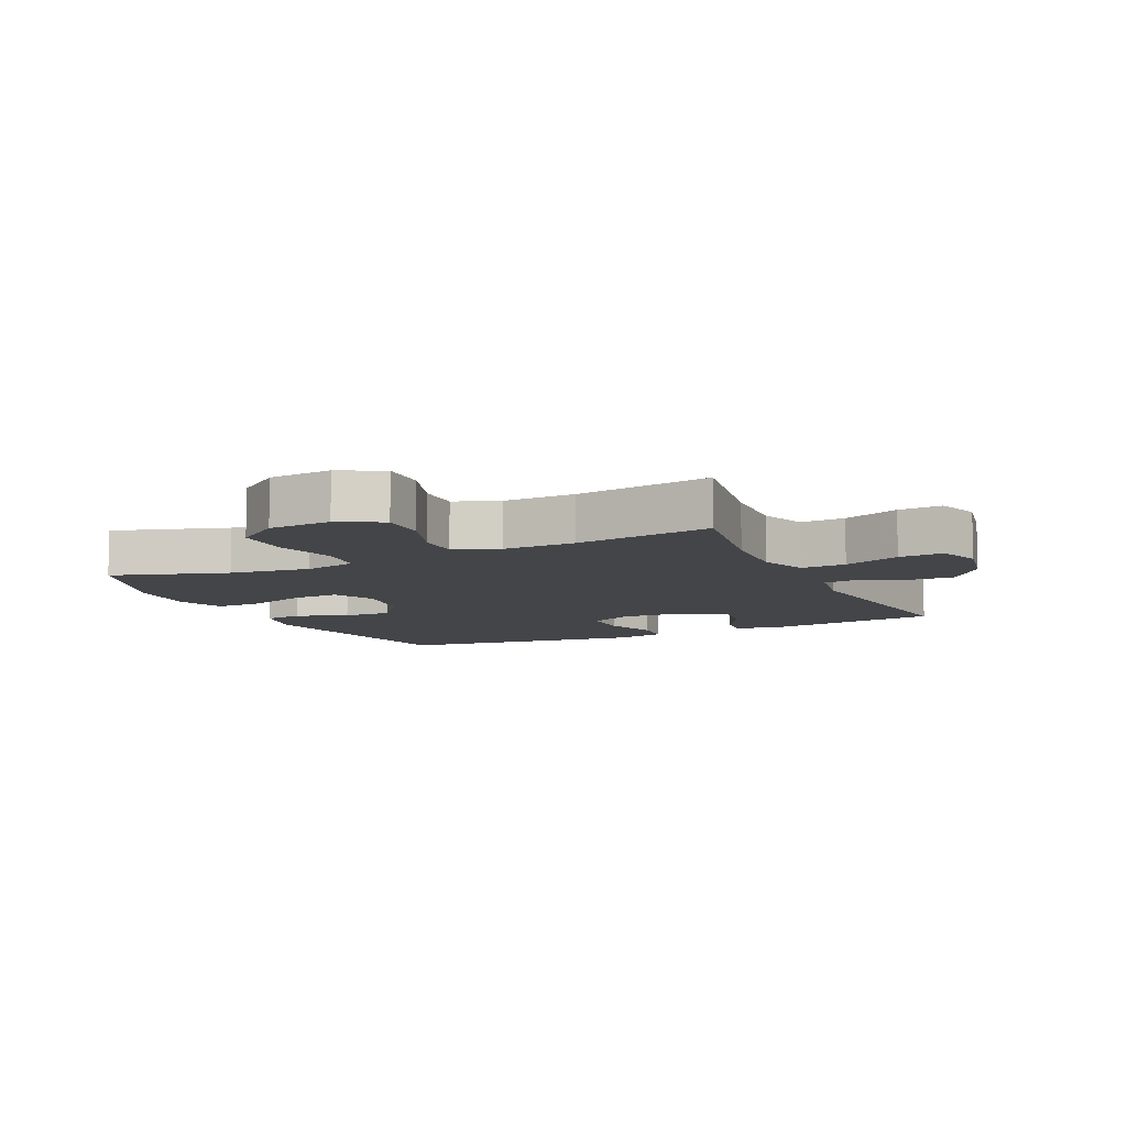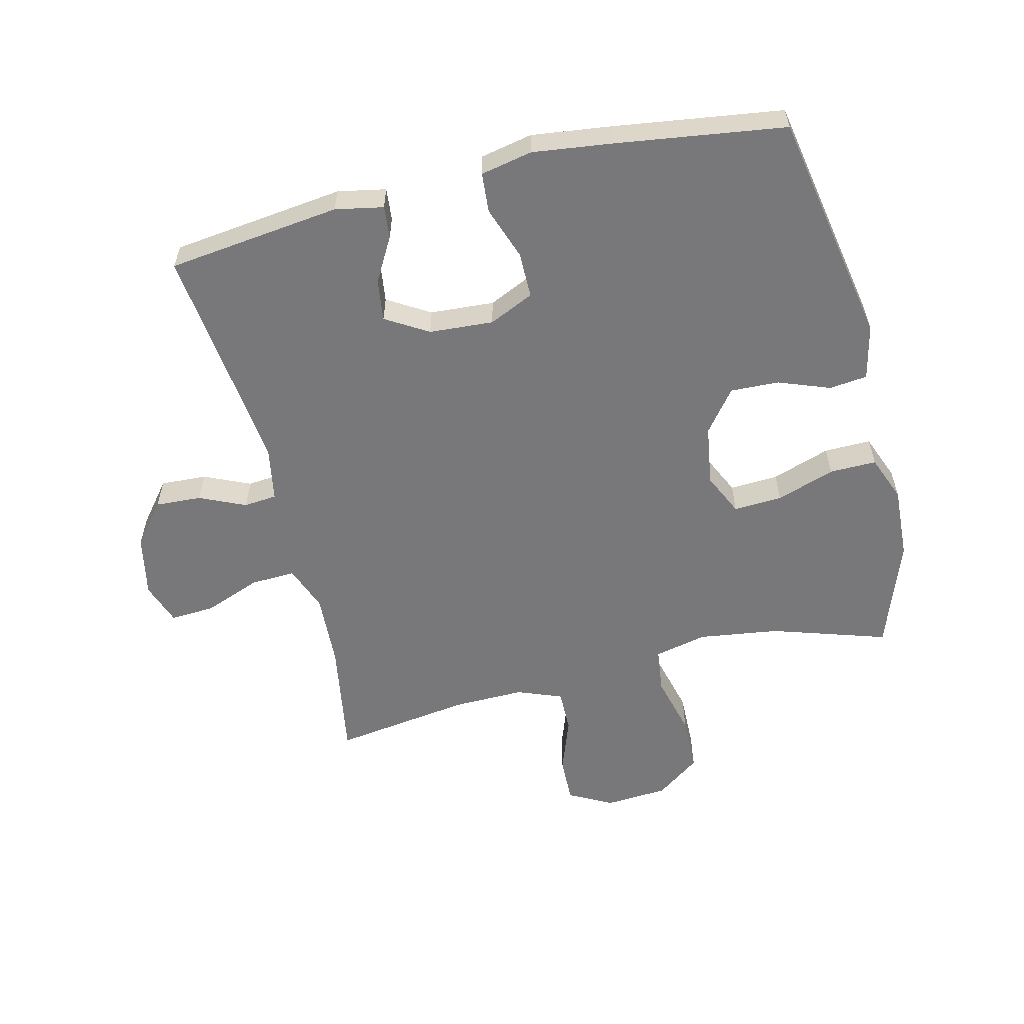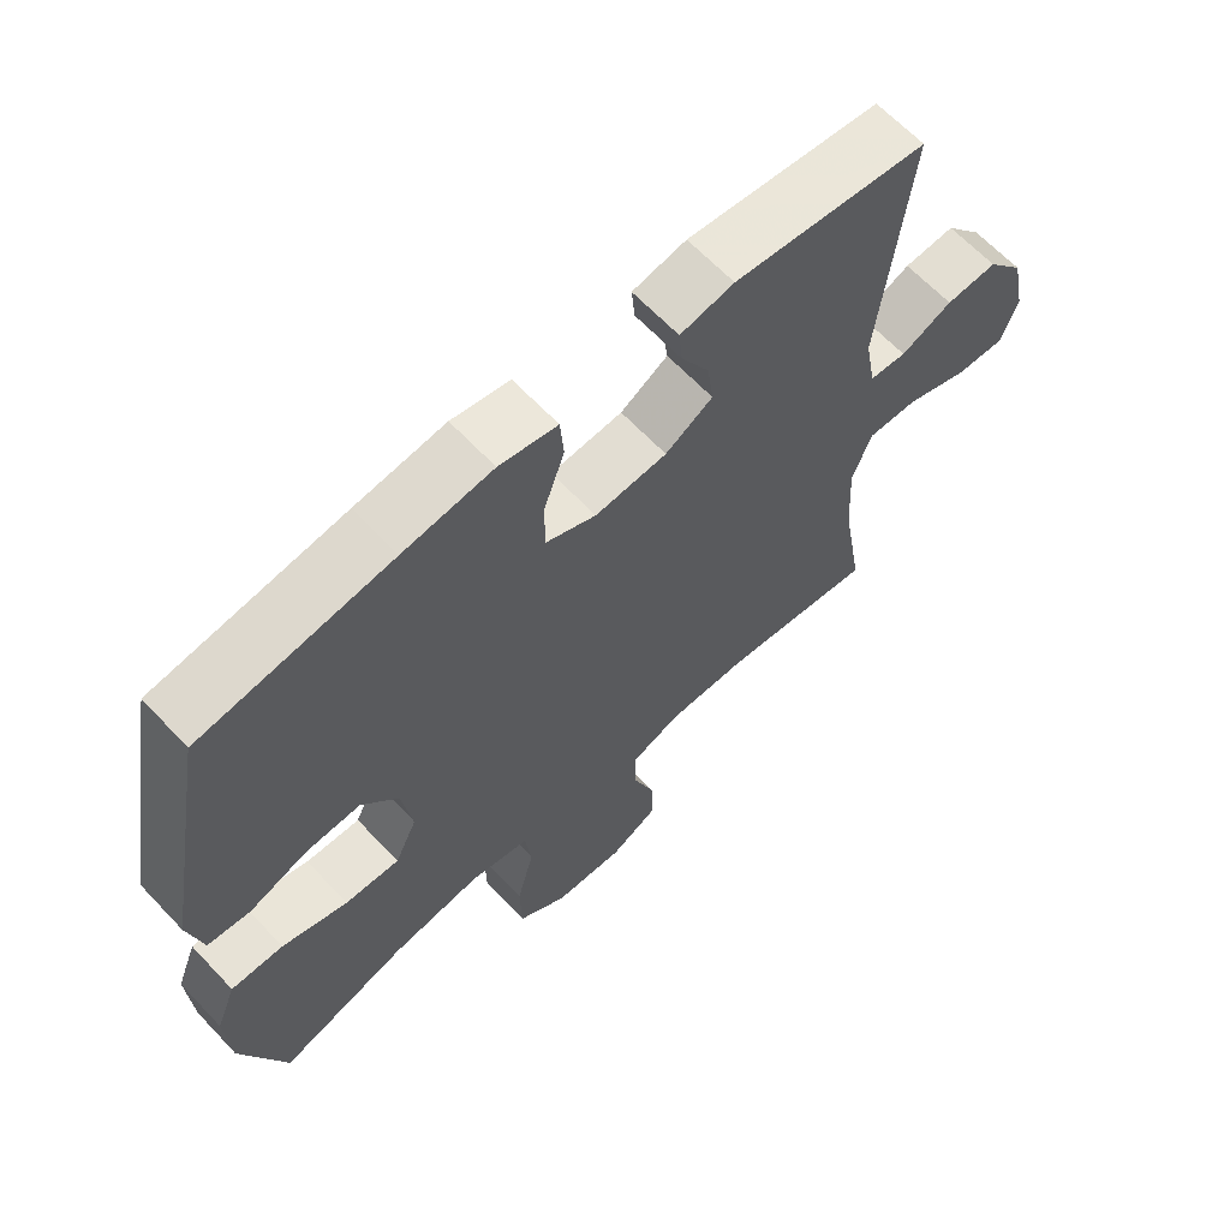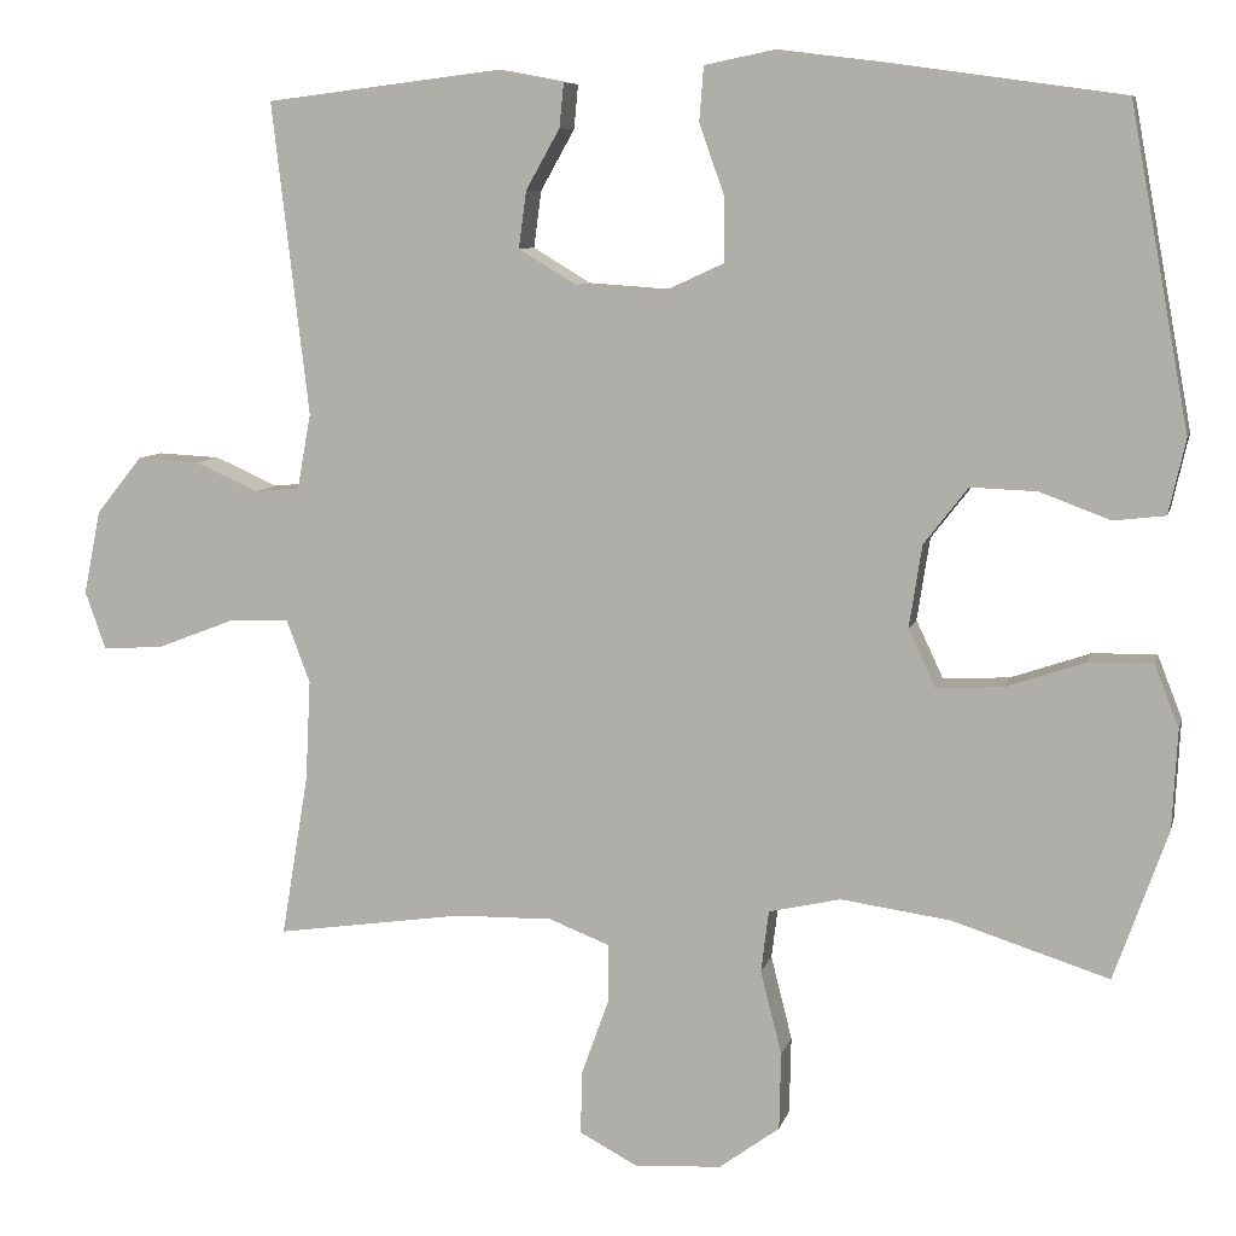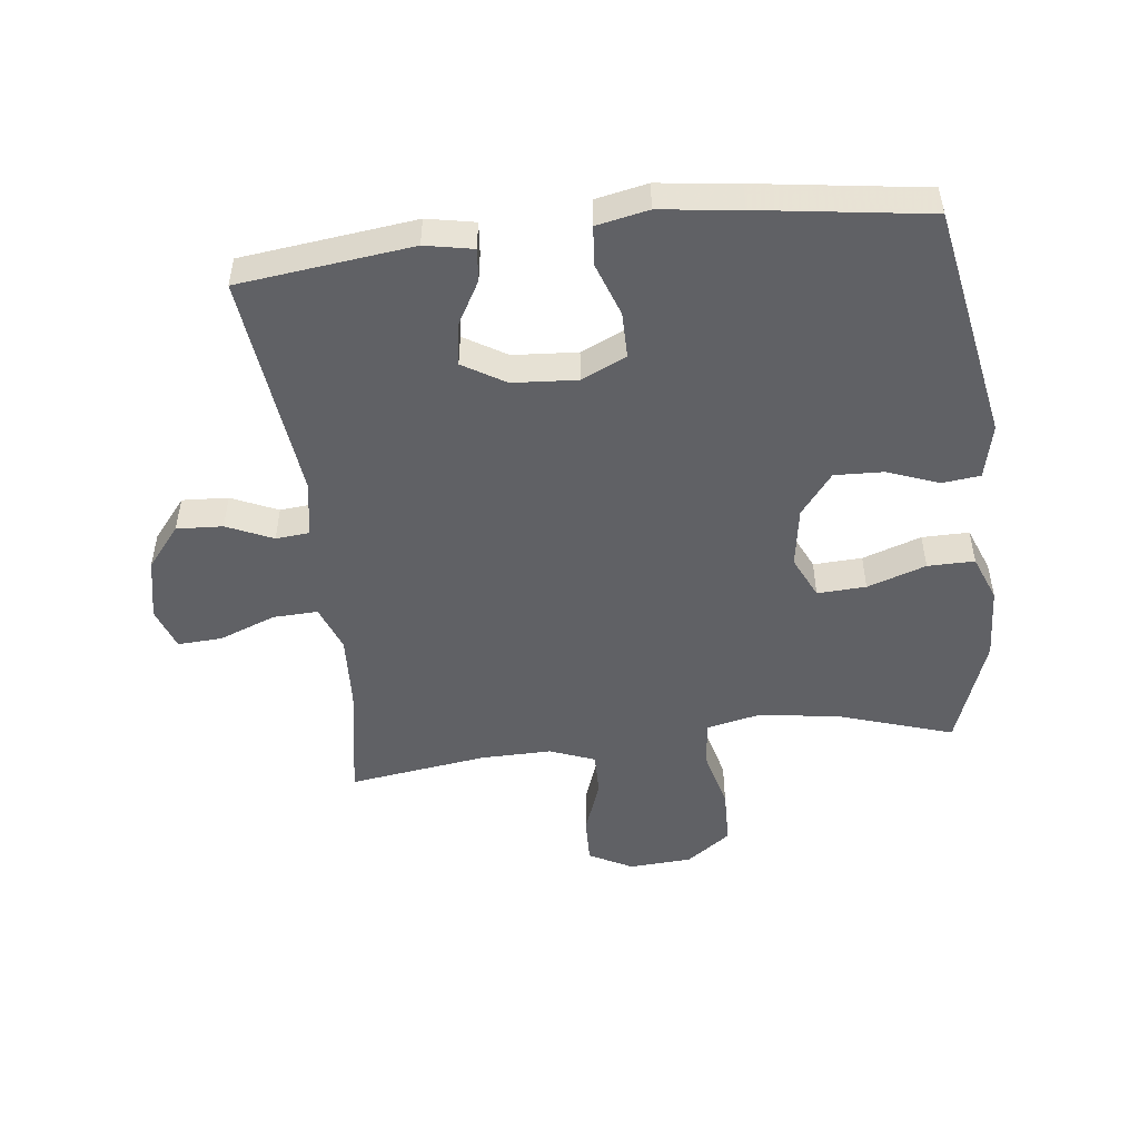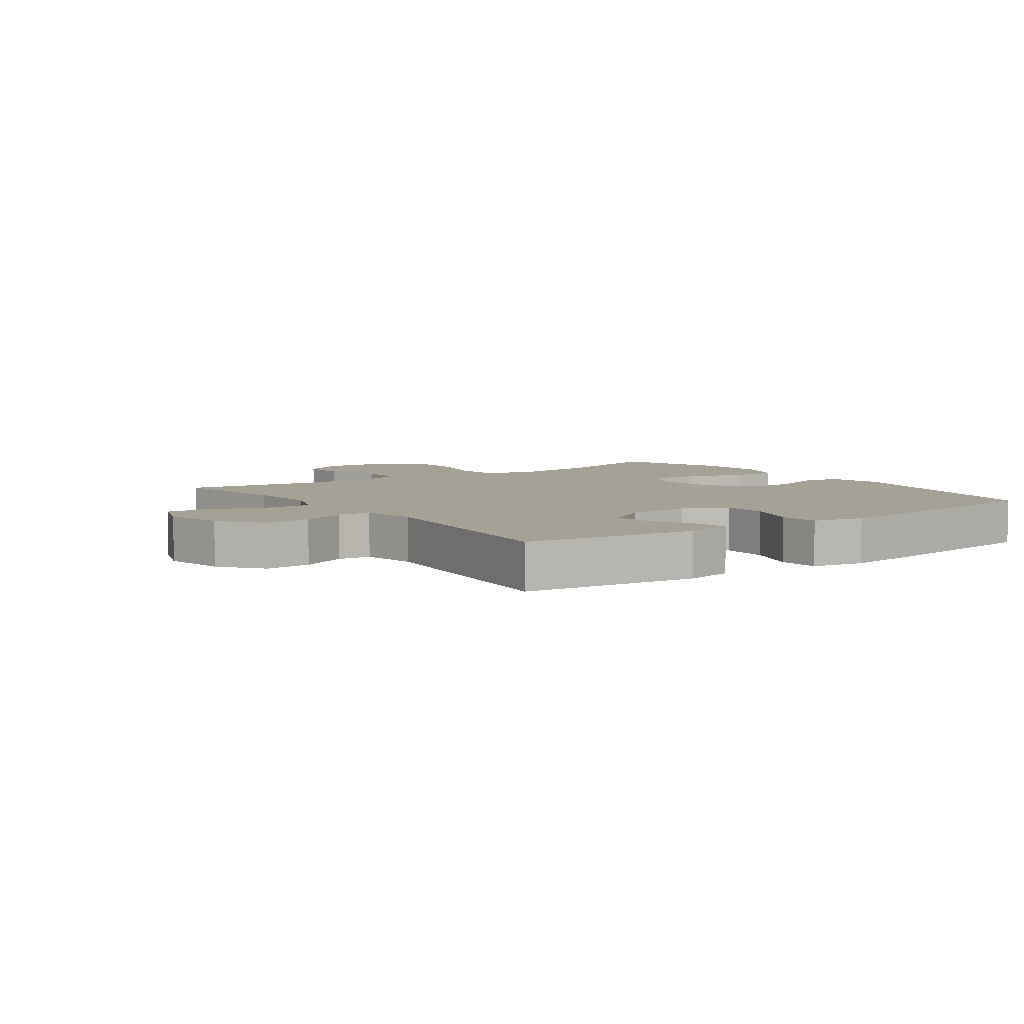
<metadata>
{"format":"obj","ext":"obj","renderer":"f3d","projection":"perspective","resolution":1024,"background":"white","views":[{"elev":-8.9,"azim":-154.7,"up":"+Y"},{"elev":-57.5,"azim":13.7,"up":"+Y"},{"elev":64.4,"azim":136.7,"up":"+Z"},{"elev":8.1,"azim":13.1,"up":"+Z"},{"elev":-49.6,"azim":6.7,"up":"+Y"},{"elev":6.0,"azim":-35.6,"up":"+Y"}]}
</metadata>
<code>
v -0.5 0.07 0.5
v -0.222 0.07 0.534
v -0.145 0.07 0.519
v -0.15 0.07 0.467
v -0.19 0.07 0.396
v -0.199 0.07 0.329
v -0.131 0.07 0.288
v -0.028 0.07 0.281
v 0.044 0.07 0.314
v 0.044 0.07 0.388
v 0.014 0.07 0.473
v 0.019 0.07 0.537
v 0.102 0.07 0.554
v 0.23 0.07 0.538
v 0.5 0.07 0.5
v 0.57 0.07 0.124
v 0.55 0.07 0.036
v 0.489 0.07 0.029
v 0.406 0.07 0.06
v 0.328 0.07 0.063
v 0.276 0.07 -0.004
v 0.261 0.07 -0.101
v 0.293 0.07 -0.169
v 0.371 0.07 -0.165
v 0.465 0.07 -0.133
v 0.54 0.07 -0.132
v 0.569 0.07 -0.206
v 0.563 0.07 -0.323
v 0.5 0.07 -0.5
v 0.315 0.07 -0.441
v 0.186 0.07 -0.423
v 0.101 0.07 -0.442
v 0.092 0.07 -0.515
v 0.117 0.07 -0.614
v 0.115 0.07 -0.705
v 0.044 0.07 -0.757
v -0.057 0.07 -0.764
v -0.127 0.07 -0.727
v -0.125 0.07 -0.652
v -0.093 0.07 -0.563
v -0.092 0.07 -0.494
v -0.164 0.07 -0.466
v -0.279 0.07 -0.468
v -0.5 0.07 -0.5
v -0.468 0.07 -0.309
v -0.462 0.07 -0.19
v -0.49 0.07 -0.116
v -0.562 0.07 -0.119
v -0.653 0.07 -0.154
v -0.724 0.07 -0.158
v -0.748 0.07 -0.09
v -0.728 0.07 0.009
v -0.674 0.07 0.076
v -0.6 0.07 0.072
v -0.526 0.07 0.039
v -0.473 0.07 0.044
v -0.457 0.07 0.132
v -0.5 0 0.5
v -0.222 0 0.534
v -0.145 0 0.519
v -0.15 0 0.467
v -0.19 0 0.396
v -0.199 0 0.329
v -0.131 0 0.288
v -0.028 0 0.281
v 0.044 0 0.314
v 0.044 0 0.388
v 0.014 0 0.473
v 0.019 0 0.537
v 0.102 0 0.554
v 0.23 0 0.538
v 0.5 0 0.5
v 0.57 0 0.124
v 0.55 0 0.036
v 0.489 0 0.029
v 0.406 0 0.06
v 0.328 0 0.063
v 0.276 0 -0.004
v 0.261 0 -0.101
v 0.293 0 -0.169
v 0.371 0 -0.165
v 0.465 0 -0.133
v 0.54 0 -0.132
v 0.569 0 -0.206
v 0.563 0 -0.323
v 0.5 0 -0.5
v 0.315 0 -0.441
v 0.186 0 -0.423
v 0.101 0 -0.442
v 0.092 0 -0.515
v 0.117 0 -0.614
v 0.115 0 -0.705
v 0.044 0 -0.757
v -0.057 0 -0.764
v -0.127 0 -0.727
v -0.125 0 -0.652
v -0.093 0 -0.563
v -0.092 0 -0.494
v -0.164 0 -0.466
v -0.279 0 -0.468
v -0.5 0 -0.5
v -0.468 0 -0.309
v -0.462 0 -0.19
v -0.49 0 -0.116
v -0.562 0 -0.119
v -0.653 0 -0.154
v -0.724 0 -0.158
v -0.748 0 -0.09
v -0.728 0 0.009
v -0.674 0 0.076
v -0.6 0 0.072
v -0.526 0 0.039
v -0.473 0 0.044
v -0.457 0 0.132
f 53 54 55
f 52 53 55
f 51 52 55
f 50 51 55
f 49 50 55
f 48 49 55
f 47 48 55 56
f 46 47 56 57
f 43 44 45
f 42 43 45 46
f 41 42 46 57
f 38 39 40
f 37 38 40
f 36 37 40
f 35 36 40
f 34 35 40
f 33 34 40
f 32 33 40 41
f 28 29 30
f 27 28 30
f 26 27 30
f 25 26 30
f 24 25 30
f 23 24 30 31
f 22 23 31 32
f 17 18 19
f 16 17 19
f 15 16 19
f 14 15 19
f 13 14 19
f 12 13 19
f 11 12 19
f 10 11 19
f 9 10 19 20
f 8 9 20 21
f 3 4 5
f 2 3 5
f 1 2 5
f 57 1 5
f 57 5 6
f 32 41 57
f 22 32 57
f 21 22 57
f 8 21 57
f 7 8 57
f 6 7 57
f 112 111 110
f 112 110 109
f 112 109 108
f 112 108 107
f 112 107 106
f 112 106 105
f 113 112 105 104
f 114 113 104 103
f 102 101 100
f 103 102 100 99
f 114 103 99 98
f 97 96 95
f 97 95 94
f 97 94 93
f 97 93 92
f 97 92 91
f 97 91 90
f 98 97 90 89
f 87 86 85
f 87 85 84
f 87 84 83
f 87 83 82
f 87 82 81
f 88 87 81 80
f 89 88 80 79
f 76 75 74
f 76 74 73
f 76 73 72
f 76 72 71
f 76 71 70
f 76 70 69
f 76 69 68
f 76 68 67
f 77 76 67 66
f 78 77 66 65
f 62 61 60
f 62 60 59
f 62 59 58
f 62 58 114
f 63 62 114
f 114 98 89
f 114 89 79
f 114 79 78
f 114 78 65
f 114 65 64
f 114 64 63
f 1 58 59 2
f 2 59 60 3
f 3 60 61 4
f 4 61 62 5
f 5 62 63 6
f 6 63 64 7
f 7 64 65 8
f 8 65 66 9
f 9 66 67 10
f 10 67 68 11
f 11 68 69 12
f 12 69 70 13
f 13 70 71 14
f 14 71 72 15
f 15 72 73 16
f 16 73 74 17
f 17 74 75 18
f 18 75 76 19
f 19 76 77 20
f 20 77 78 21
f 21 78 79 22
f 22 79 80 23
f 23 80 81 24
f 24 81 82 25
f 25 82 83 26
f 26 83 84 27
f 27 84 85 28
f 28 85 86 29
f 29 86 87 30
f 30 87 88 31
f 31 88 89 32
f 32 89 90 33
f 33 90 91 34
f 34 91 92 35
f 35 92 93 36
f 36 93 94 37
f 37 94 95 38
f 38 95 96 39
f 39 96 97 40
f 40 97 98 41
f 41 98 99 42
f 42 99 100 43
f 43 100 101 44
f 44 101 102 45
f 45 102 103 46
f 46 103 104 47
f 47 104 105 48
f 48 105 106 49
f 49 106 107 50
f 50 107 108 51
f 51 108 109 52
f 52 109 110 53
f 53 110 111 54
f 54 111 112 55
f 55 112 113 56
f 56 113 114 57
f 57 114 58 1

</code>
